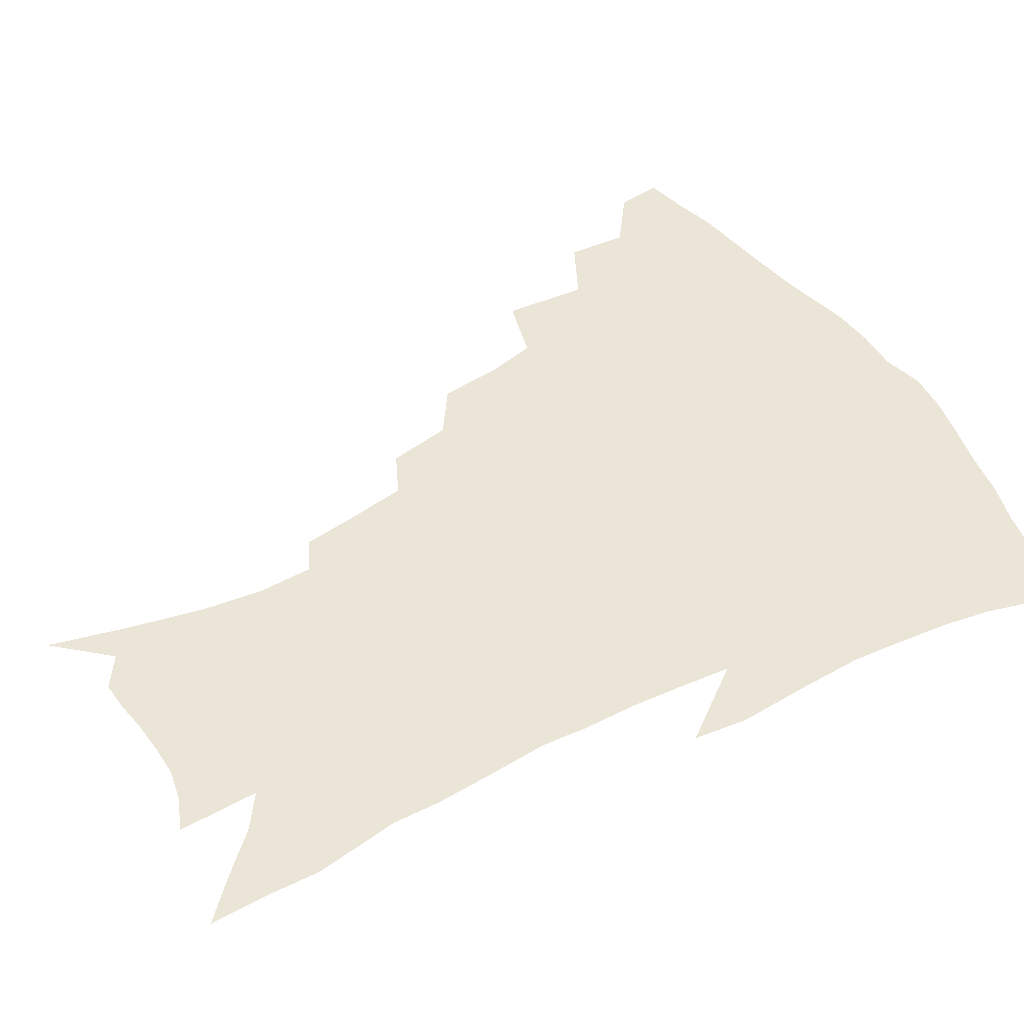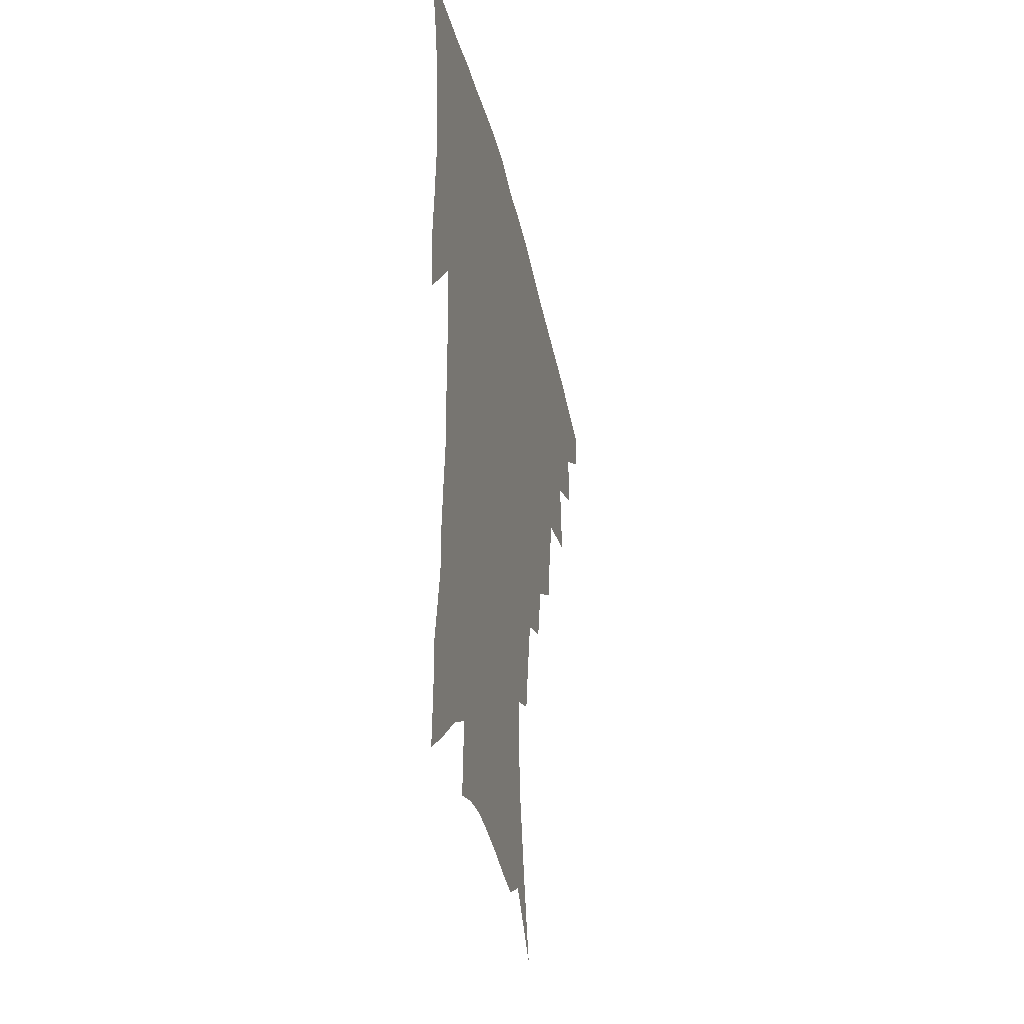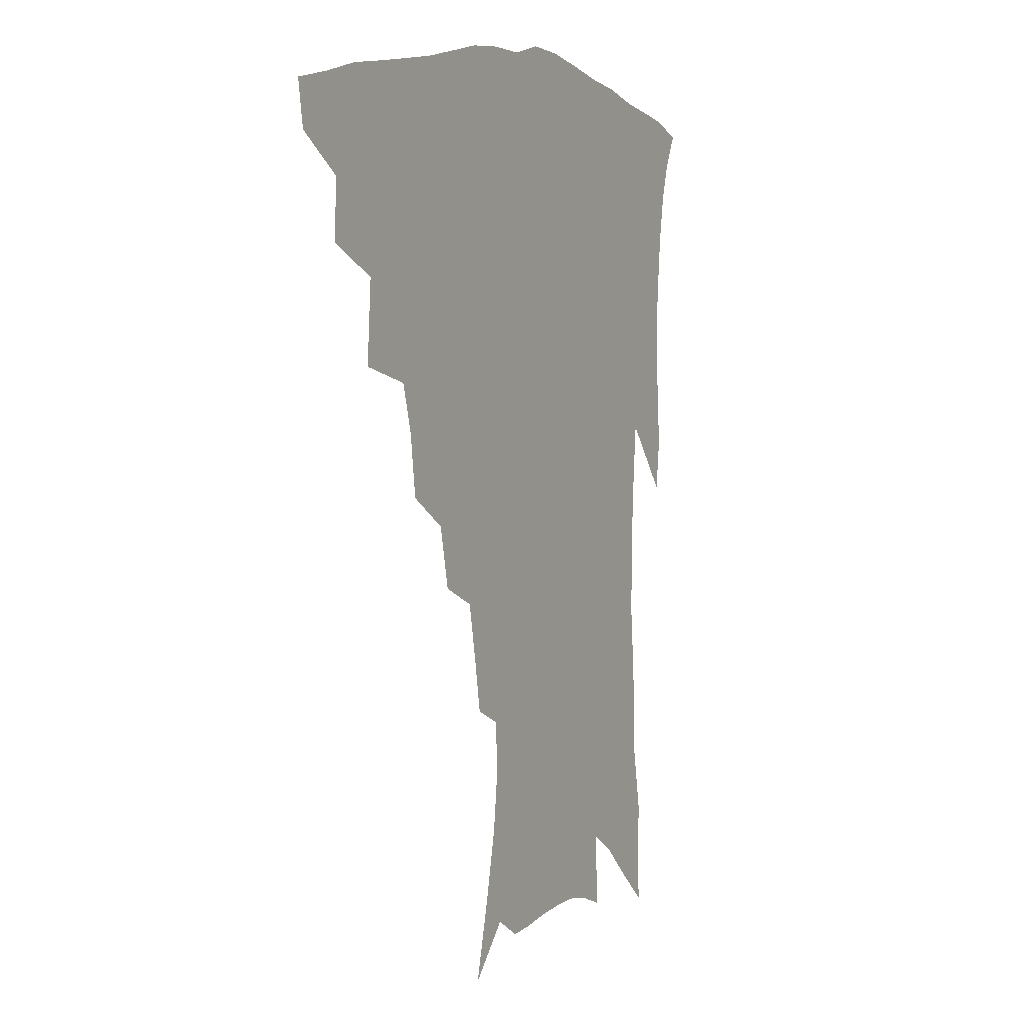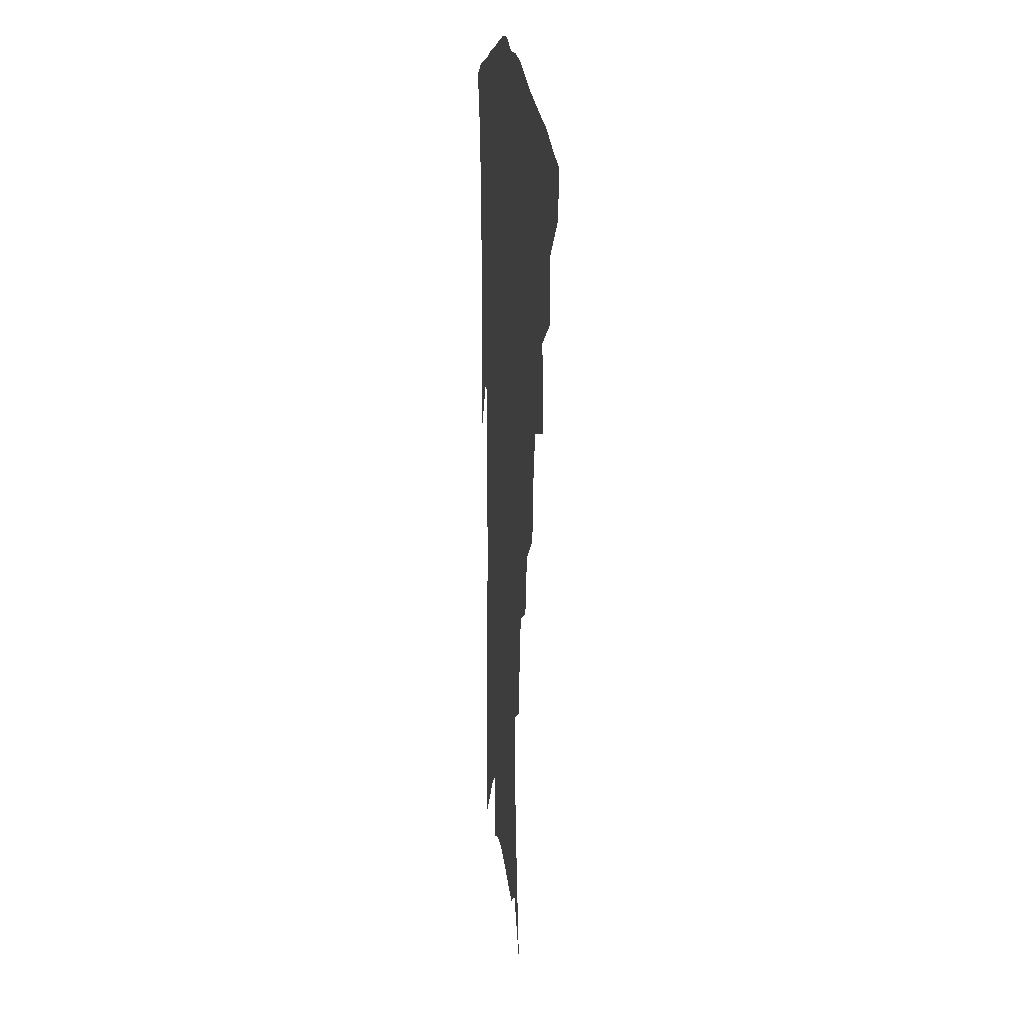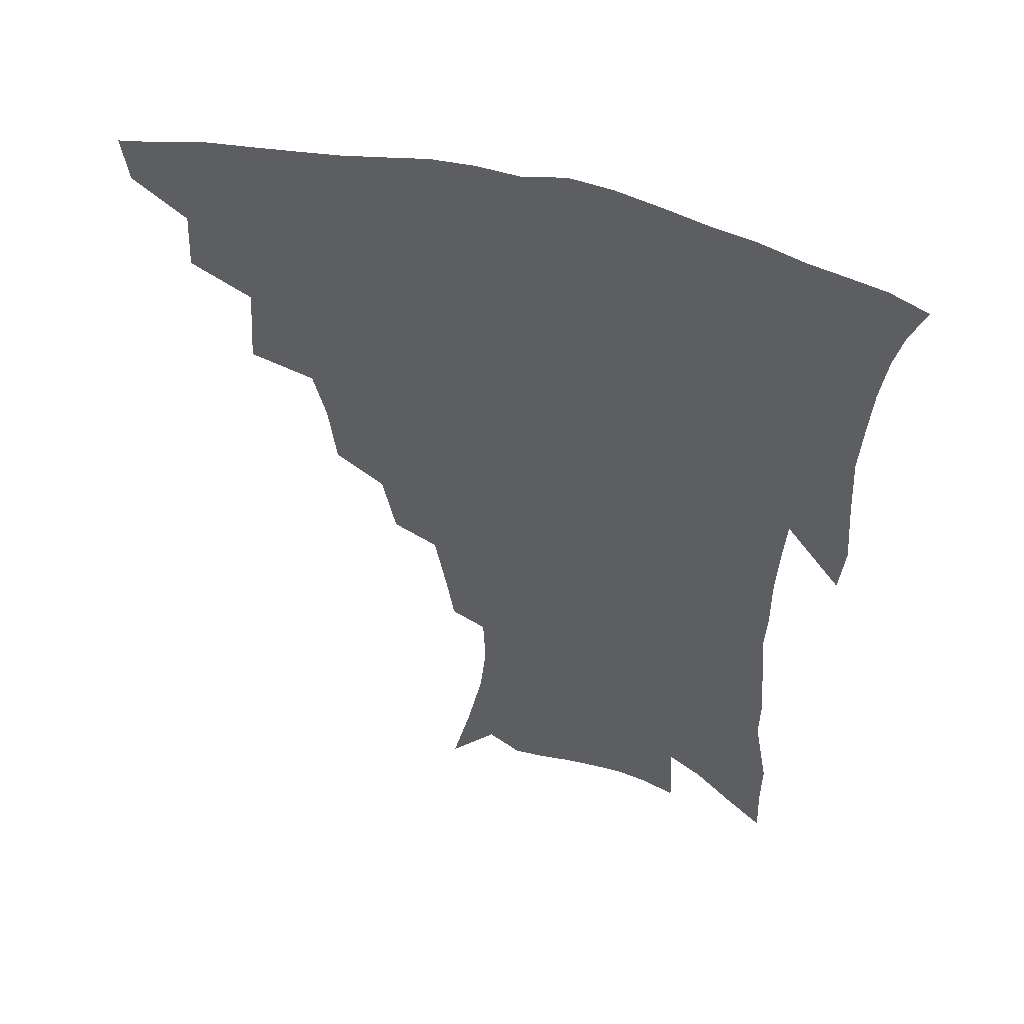
<metadata>
{"format":"obj","ext":"obj","renderer":"f3d","projection":"perspective","resolution":1024,"background":"white","views":[{"elev":45.8,"azim":59.7,"up":"+Z"},{"elev":-38.9,"azim":102.5,"up":"+Y"},{"elev":5.7,"azim":-60.4,"up":"+Y"},{"elev":17.5,"azim":-95.9,"up":"+Y"},{"elev":51.1,"azim":16.2,"up":"+Y"}]}
</metadata>
<code>
v 441 409.4 0
v 438.7 424.9 0
v 457.6 375.8 0
v 458.7 396.2 0
v 457.3 412.6 0
v 454.1 427.9 0
v 475.7 337.1 0
v 477.7 365.3 0
v 477.1 384.6 0
v 474.3 399.8 0
v 471.9 415.2 0
v 469 431.7 0
v 503.7 293 0
v 501.1 314.4 0
v 496.7 331.1 0
v 494.9 352.8 0
v 494.2 372.5 0
v 492.4 388.5 0
v 489.5 403 0
v 486.7 418 0
v 484.3 433.5 0
v 524.2 260.5 0
v 519.8 282 0
v 515.7 300.4 0
v 516.1 329.4 0
v 511.3 341.3 0
v 510.8 361.5 0
v 508.6 376.4 0
v 506.4 391 0
v 504.3 405.4 0
v 502.1 419.8 0
v 499.3 435.5 0
v 545.4 214.9 0
v 542.6 232.7 0
v 538.8 253.4 0
v 534.7 274.7 0
v 531.3 293.1 0
v 529.6 315.1 0
v 528.3 335.2 0
v 525.3 347.9 0
v 525.1 366.5 0
v 522.8 379.7 0
v 520.7 393.6 0
v 518.5 407.7 0
v 516.2 422.2 0
v 513.9 437.5 0
v 543.8 118.8 0
v 550.3 145.9 0
v 555.4 170.8 0
v 557.6 191 0
v 556.8 209.2 0
v 554.6 229.2 0
v 551.6 246 0
v 548.5 265.7 0
v 545.4 283 0
v 543.6 304.5 0
v 541.6 320.9 0
v 540.3 338 0
v 539.1 353.8 0
v 538.2 368.7 0
v 536.6 382.3 0
v 534.3 395.8 0
v 532.7 409.7 0
v 530.5 424.3 0
v 528.3 440.4 0
v 559.7 136.3 0
v 564.9 162.5 0
v 567.2 184.2 0
v 566.6 199.6 0
v 565.7 219.8 0
v 563.8 239.8 0
v 561.1 255.6 0
v 558.4 271.9 0
v 556.4 291.4 0
v 555 309.8 0
v 553.9 326.7 0
v 552.8 342.2 0
v 552 356.8 0
v 551.9 372.1 0
v 550.4 384.4 0
v 548.6 397.5 0
v 547 411.3 0
v 544.6 426.9 0
v 542.4 443.4 0
v 570.5 129 0
v 572.7 147.9 0
v 575.8 171.6 0
v 576.7 191.3 0
v 576 209.6 0
v 574.7 227.9 0
v 572.9 245.6 0
v 570.8 261.8 0
v 569 280.3 0
v 567.6 298.4 0
v 566.2 313.2 0
v 565.5 329.8 0
v 565 345.1 0
v 564.3 358.4 0
v 564.1 373.1 0
v 563.2 385.6 0
v 562.1 398.5 0
v 561.6 411.8 0
v 559.8 426.3 0
v 556.8 444.2 0
v 580.3 129.6 0
v 584.1 156.6 0
v 585.5 177.5 0
v 585.3 192.8 0
v 585 217 0
v 583.6 230.2 0
v 582.1 248.7 0
v 580.5 265.7 0
v 579.1 283.5 0
v 578.2 301.5 0
v 577.7 318.1 0
v 576.6 330.3 0
v 576.7 346.4 0
v 576.5 360.1 0
v 576.5 373.7 0
v 576.1 386.4 0
v 575.6 399.3 0
v 575.1 412.5 0
v 573.6 427 0
v 571.6 443.5 0
v 591 131.1 0
v 594 159.6 0
v 594.7 180.4 0
v 594.3 197.1 0
v 593.8 216.7 0
v 592.6 231.3 0
v 591.4 252.2 0
v 590.3 269.9 0
v 589.4 286.4 0
v 588.7 302.3 0
v 588.5 320.1 0
v 588.5 334.3 0
v 588.7 348.9 0
v 588.8 361.7 0
v 589.1 374.5 0
v 589.3 387.1 0
v 589.2 399.6 0
v 588.7 412.7 0
v 587.3 428.1 0
v 585.3 446.9 0
v 601.9 131.9 0
v 603.6 160.6 0
v 603.8 181.8 0
v 603.5 203.1 0
v 602.8 218 0
v 601.9 235.5 0
v 600.8 253.6 0
v 600 270.6 0
v 599.5 287.7 0
v 599.2 304.1 0
v 599.2 320.3 0
v 599.5 333.9 0
v 599.9 348.3 0
v 600.4 361.1 0
v 601.2 374.6 0
v 601.9 387.2 0
v 602.3 399.7 0
v 601.9 413.2 0
v 601.3 427.7 0
v 599.7 445.5 0
v 612.9 132.1 0
v 613.3 160 0
v 613.1 181.5 0
v 612.8 199.2 0
v 611.9 218.1 0
v 610.9 237.9 0
v 610.1 256 0
v 609.9 269.9 0
v 609.4 288.1 0
v 609.5 303.7 0
v 609.7 319.7 0
v 610.4 334.8 0
v 611.1 348 0
v 612 361.5 0
v 613.1 374.3 0
v 614.3 387 0
v 615.1 399.1 0
v 615.8 411.9 0
v 615.4 426.6 0
v 614.9 442.3 0
v 623.9 129.8 0
v 623.4 156.1 0
v 622.7 177.8 0
v 622.1 196.8 0
v 621 217.5 0
v 620.1 236.7 0
v 619.8 253 0
v 619.5 269.7 0
v 619.6 285.2 0
v 619.8 301.2 0
v 620.4 316.4 0
v 621 333.3 0
v 622 347.4 0
v 623.3 360.1 0
v 624.7 373.7 0
v 626.3 386.1 0
v 627.6 398.1 0
v 629 410.6 0
v 630.1 423.7 0
v 630.3 438.5 0
v 634.8 125.2 0
v 633.7 151.6 0
v 632.7 173.6 0
v 631.6 194.4 0
v 630.4 214.5 0
v 629.5 233.6 0
v 629.7 248.6 0
v 629.1 267.5 0
v 629.6 282.1 0
v 630.1 297.8 0
v 631 312.8 0
v 631.6 330.2 0
v 632.7 346 0
v 634.4 358 0
v 636.1 370.9 0
v 638 384.6 0
v 640.5 397.2 0
v 642.3 408.5 0
v 643.8 421 0
v 644.2 436.1 0
v 645.1 143.7 0
v 643.7 165.5 0
v 642.5 185.8 0
v 640.5 208.7 0
v 639.9 226.6 0
v 639.9 242.4 0
v 639.6 260.4 0
v 639.8 277.1 0
v 640.2 294.3 0
v 641.1 310.9 0
v 642.5 325.6 0
v 643.7 341.4 0
v 645.3 356.1 0
v 647.2 369.2 0
v 649.4 382.7 0
v 651.8 394.8 0
v 654.1 406.6 0
v 656.6 418.7 0
v 659 431.7 0
v 658.1 130.6 0
v 655.4 155.8 0
v 653.5 177.8 0
v 651.9 198.4 0
v 650.9 217.3 0
v 650.3 235.1 0
v 650.5 251.5 0
v 650.2 270.3 0
v 650.6 287.6 0
v 651.8 303.7 0
v 653.5 319.3 0
v 654.8 335.7 0
v 656.1 352.3 0
v 657.9 367.5 0
v 660.4 379.9 0
v 663 392.7 0
v 665.8 404 0
v 668.7 415.8 0
v 671.9 429.2 0
v 670.9 118.7 0
v 670.2 138.4 0
v 670.5 155.6 0
v 665.7 183.4 0
v 665.9 199.3 0
v 664.5 218.4 0
v 662.8 238.8 0
v 663.7 254.3 0
v 663.6 272.9 0
v 664.6 290.1 0
v 665.9 307.6 0
v 666.7 326.7 0
v 668.5 343 0
v 669.9 359.5 0
v 671.7 375 0
v 673.9 389.3 0
v 677.2 401.2 0
v 680.3 412.6 0
v 684.6 426.5 0
v 684.9 282.6 0
v 686.8 300.4 0
v 685.1 324.1 0
v 684 346.4 0
v 685.2 363.7 0
v 686.6 380.9 0
v 689 396.6 0
v 692.4 409.3 0
v 697.7 421.1 0
f 4 5 1
f 1 5 2
f 5 6 2
f 8 9 3
f 3 9 4
f 9 10 4
f 4 10 5
f 10 11 5
f 5 11 6
f 11 12 6
f 15 16 7
f 7 16 8
f 16 17 8
f 8 17 9
f 17 18 9
f 9 18 10
f 18 19 10
f 10 19 11
f 19 20 11
f 11 20 12
f 20 21 12
f 23 24 13
f 13 24 14
f 24 25 14
f 14 25 15
f 25 26 15
f 15 26 16
f 26 27 16
f 16 27 17
f 27 28 17
f 17 28 18
f 28 29 18
f 18 29 19
f 29 30 19
f 19 30 20
f 30 31 20
f 20 31 21
f 31 32 21
f 35 36 22
f 22 36 23
f 36 37 23
f 23 37 24
f 37 38 24
f 24 38 25
f 38 39 25
f 25 39 26
f 39 40 26
f 26 40 27
f 40 41 27
f 27 41 28
f 41 42 28
f 28 42 29
f 42 43 29
f 29 43 30
f 43 44 30
f 30 44 31
f 44 45 31
f 31 45 32
f 45 46 32
f 51 52 33
f 33 52 34
f 52 53 34
f 34 53 35
f 53 54 35
f 35 54 36
f 54 55 36
f 36 55 37
f 55 56 37
f 37 56 38
f 56 57 38
f 38 57 39
f 57 58 39
f 39 58 40
f 58 59 40
f 40 59 41
f 59 60 41
f 41 60 42
f 60 61 42
f 42 61 43
f 61 62 43
f 43 62 44
f 62 63 44
f 44 63 45
f 63 64 45
f 45 64 46
f 64 65 46
f 47 66 48
f 66 67 48
f 48 67 49
f 67 68 49
f 49 68 50
f 68 69 50
f 50 69 51
f 69 70 51
f 51 70 52
f 70 71 52
f 52 71 53
f 71 72 53
f 53 72 54
f 72 73 54
f 54 73 55
f 73 74 55
f 55 74 56
f 74 75 56
f 56 75 57
f 75 76 57
f 57 76 58
f 76 77 58
f 58 77 59
f 77 78 59
f 59 78 60
f 78 79 60
f 60 79 61
f 79 80 61
f 61 80 62
f 80 81 62
f 62 81 63
f 81 82 63
f 63 82 64
f 82 83 64
f 64 83 65
f 83 84 65
f 85 86 66
f 66 86 67
f 86 87 67
f 67 87 68
f 87 88 68
f 68 88 69
f 88 89 69
f 69 89 70
f 89 90 70
f 70 90 71
f 90 91 71
f 71 91 72
f 91 92 72
f 72 92 73
f 92 93 73
f 73 93 74
f 93 94 74
f 74 94 75
f 94 95 75
f 75 95 76
f 95 96 76
f 76 96 77
f 96 97 77
f 77 97 78
f 97 98 78
f 78 98 79
f 98 99 79
f 79 99 80
f 99 100 80
f 80 100 81
f 100 101 81
f 81 101 82
f 101 102 82
f 82 102 83
f 102 103 83
f 83 103 84
f 103 104 84
f 85 105 86
f 105 106 86
f 86 106 87
f 106 107 87
f 87 107 88
f 107 108 88
f 88 108 89
f 108 109 89
f 89 109 90
f 109 110 90
f 90 110 91
f 110 111 91
f 91 111 92
f 111 112 92
f 92 112 93
f 112 113 93
f 93 113 94
f 113 114 94
f 94 114 95
f 114 115 95
f 95 115 96
f 115 116 96
f 96 116 97
f 116 117 97
f 97 117 98
f 117 118 98
f 98 118 99
f 118 119 99
f 99 119 100
f 119 120 100
f 100 120 101
f 120 121 101
f 101 121 102
f 121 122 102
f 102 122 103
f 122 123 103
f 103 123 104
f 123 124 104
f 105 125 106
f 125 126 106
f 106 126 107
f 126 127 107
f 107 127 108
f 127 128 108
f 108 128 109
f 128 129 109
f 109 129 110
f 129 130 110
f 110 130 111
f 130 131 111
f 111 131 112
f 131 132 112
f 112 132 113
f 132 133 113
f 113 133 114
f 133 134 114
f 114 134 115
f 134 135 115
f 115 135 116
f 135 136 116
f 116 136 117
f 136 137 117
f 117 137 118
f 137 138 118
f 118 138 119
f 138 139 119
f 119 139 120
f 139 140 120
f 120 140 121
f 140 141 121
f 121 141 122
f 141 142 122
f 122 142 123
f 142 143 123
f 123 143 124
f 143 144 124
f 125 145 126
f 145 146 126
f 126 146 127
f 146 147 127
f 127 147 128
f 147 148 128
f 128 148 129
f 148 149 129
f 129 149 130
f 149 150 130
f 130 150 131
f 150 151 131
f 131 151 132
f 151 152 132
f 132 152 133
f 152 153 133
f 133 153 134
f 153 154 134
f 134 154 135
f 154 155 135
f 135 155 136
f 155 156 136
f 136 156 137
f 156 157 137
f 137 157 138
f 157 158 138
f 138 158 139
f 158 159 139
f 139 159 140
f 159 160 140
f 140 160 141
f 160 161 141
f 141 161 142
f 161 162 142
f 142 162 143
f 162 163 143
f 143 163 144
f 163 164 144
f 145 165 146
f 165 166 146
f 146 166 147
f 166 167 147
f 147 167 148
f 167 168 148
f 148 168 149
f 168 169 149
f 149 169 150
f 169 170 150
f 150 170 151
f 170 171 151
f 151 171 152
f 171 172 152
f 152 172 153
f 172 173 153
f 153 173 154
f 173 174 154
f 154 174 155
f 174 175 155
f 155 175 156
f 175 176 156
f 156 176 157
f 176 177 157
f 157 177 158
f 177 178 158
f 158 178 159
f 178 179 159
f 159 179 160
f 179 180 160
f 160 180 161
f 180 181 161
f 161 181 162
f 181 182 162
f 162 182 163
f 182 183 163
f 163 183 164
f 183 184 164
f 165 185 166
f 185 186 166
f 166 186 167
f 186 187 167
f 167 187 168
f 187 188 168
f 168 188 169
f 188 189 169
f 169 189 170
f 189 190 170
f 170 190 171
f 190 191 171
f 171 191 172
f 191 192 172
f 172 192 173
f 192 193 173
f 173 193 174
f 193 194 174
f 174 194 175
f 194 195 175
f 175 195 176
f 195 196 176
f 176 196 177
f 196 197 177
f 177 197 178
f 197 198 178
f 178 198 179
f 198 199 179
f 179 199 180
f 199 200 180
f 180 200 181
f 200 201 181
f 181 201 182
f 201 202 182
f 182 202 183
f 202 203 183
f 183 203 184
f 203 204 184
f 185 205 186
f 205 206 186
f 186 206 187
f 206 207 187
f 187 207 188
f 207 208 188
f 188 208 189
f 208 209 189
f 189 209 190
f 209 210 190
f 190 210 191
f 210 211 191
f 191 211 192
f 211 212 192
f 192 212 193
f 212 213 193
f 193 213 194
f 213 214 194
f 194 214 195
f 214 215 195
f 195 215 196
f 215 216 196
f 196 216 197
f 216 217 197
f 197 217 198
f 217 218 198
f 198 218 199
f 218 219 199
f 199 219 200
f 219 220 200
f 200 220 201
f 220 221 201
f 201 221 202
f 221 222 202
f 202 222 203
f 222 223 203
f 203 223 204
f 223 224 204
f 206 225 207
f 225 226 207
f 207 226 208
f 226 227 208
f 208 227 209
f 227 228 209
f 209 228 210
f 228 229 210
f 210 229 211
f 229 230 211
f 211 230 212
f 230 231 212
f 212 231 213
f 231 232 213
f 213 232 214
f 232 233 214
f 214 233 215
f 233 234 215
f 215 234 216
f 234 235 216
f 216 235 217
f 235 236 217
f 217 236 218
f 236 237 218
f 218 237 219
f 237 238 219
f 219 238 220
f 238 239 220
f 220 239 221
f 239 240 221
f 221 240 222
f 240 241 222
f 222 241 223
f 241 242 223
f 223 242 224
f 242 243 224
f 225 244 226
f 244 245 226
f 226 245 227
f 245 246 227
f 227 246 228
f 246 247 228
f 228 247 229
f 247 248 229
f 229 248 230
f 248 249 230
f 230 249 231
f 249 250 231
f 231 250 232
f 250 251 232
f 232 251 233
f 251 252 233
f 233 252 234
f 252 253 234
f 234 253 235
f 253 254 235
f 235 254 236
f 254 255 236
f 236 255 237
f 255 256 237
f 237 256 238
f 256 257 238
f 238 257 239
f 257 258 239
f 239 258 240
f 258 259 240
f 240 259 241
f 259 260 241
f 241 260 242
f 260 261 242
f 242 261 243
f 261 262 243
f 244 263 245
f 263 264 245
f 245 264 246
f 264 265 246
f 246 265 247
f 265 266 247
f 247 266 248
f 266 267 248
f 248 267 249
f 267 268 249
f 249 268 250
f 268 269 250
f 250 269 251
f 269 270 251
f 251 270 252
f 270 271 252
f 252 271 253
f 271 272 253
f 253 272 254
f 272 273 254
f 254 273 255
f 273 274 255
f 255 274 256
f 274 275 256
f 256 275 257
f 275 276 257
f 257 276 258
f 276 277 258
f 258 277 259
f 277 278 259
f 259 278 260
f 278 279 260
f 260 279 261
f 279 280 261
f 261 280 262
f 280 281 262
f 273 282 274
f 282 283 274
f 274 283 275
f 283 284 275
f 275 284 276
f 284 285 276
f 276 285 277
f 285 286 277
f 277 286 278
f 286 287 278
f 278 287 279
f 287 288 279
f 279 288 280
f 288 289 280
f 280 289 281
f 289 290 281

</code>
